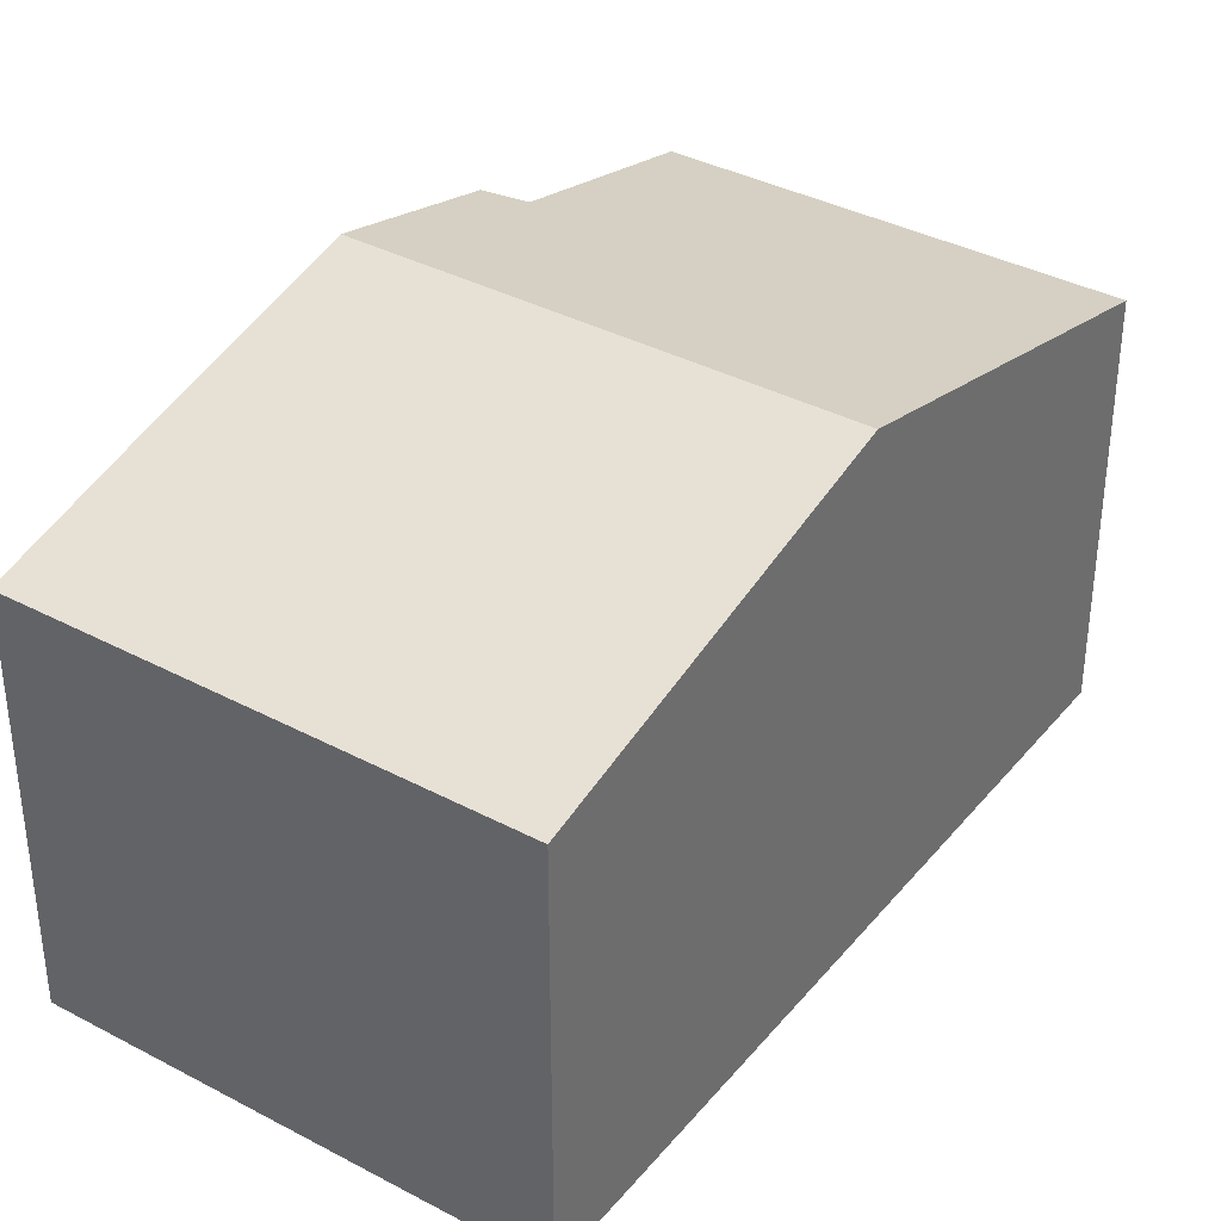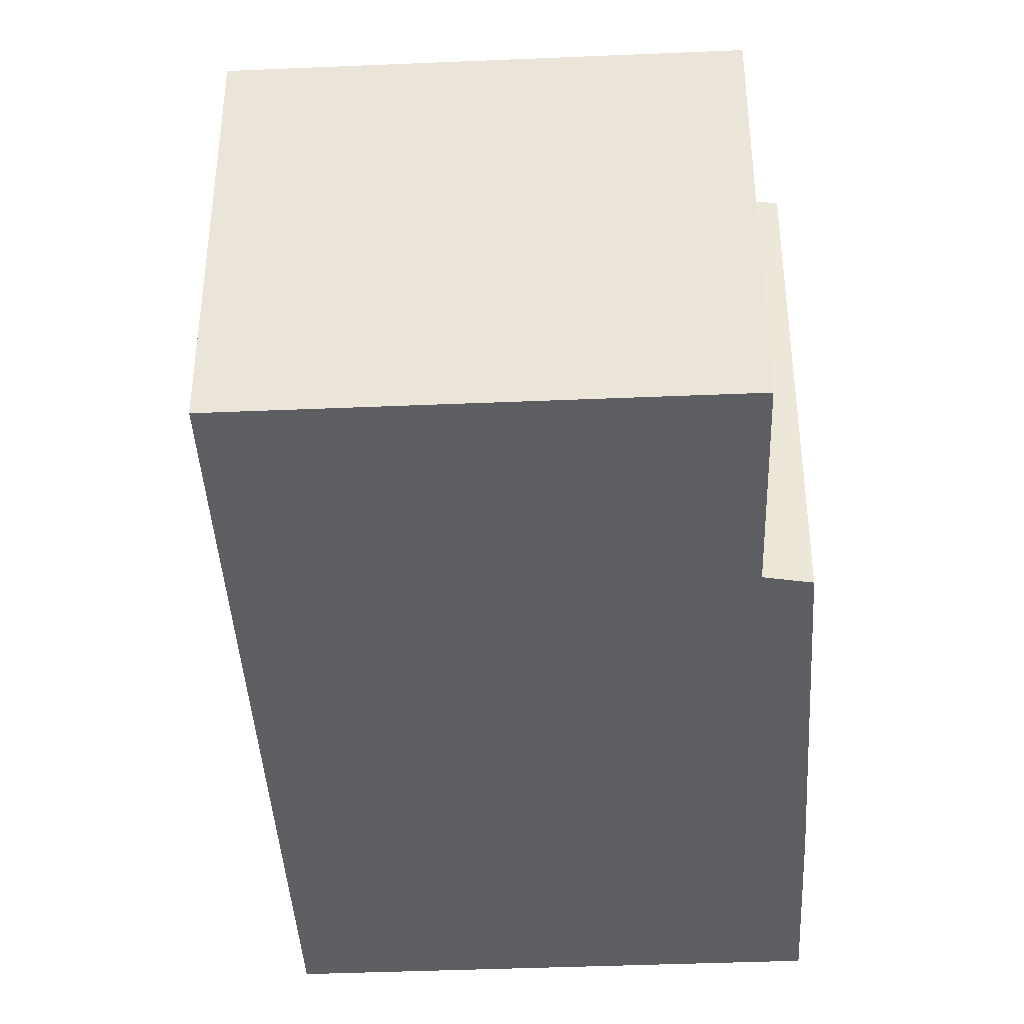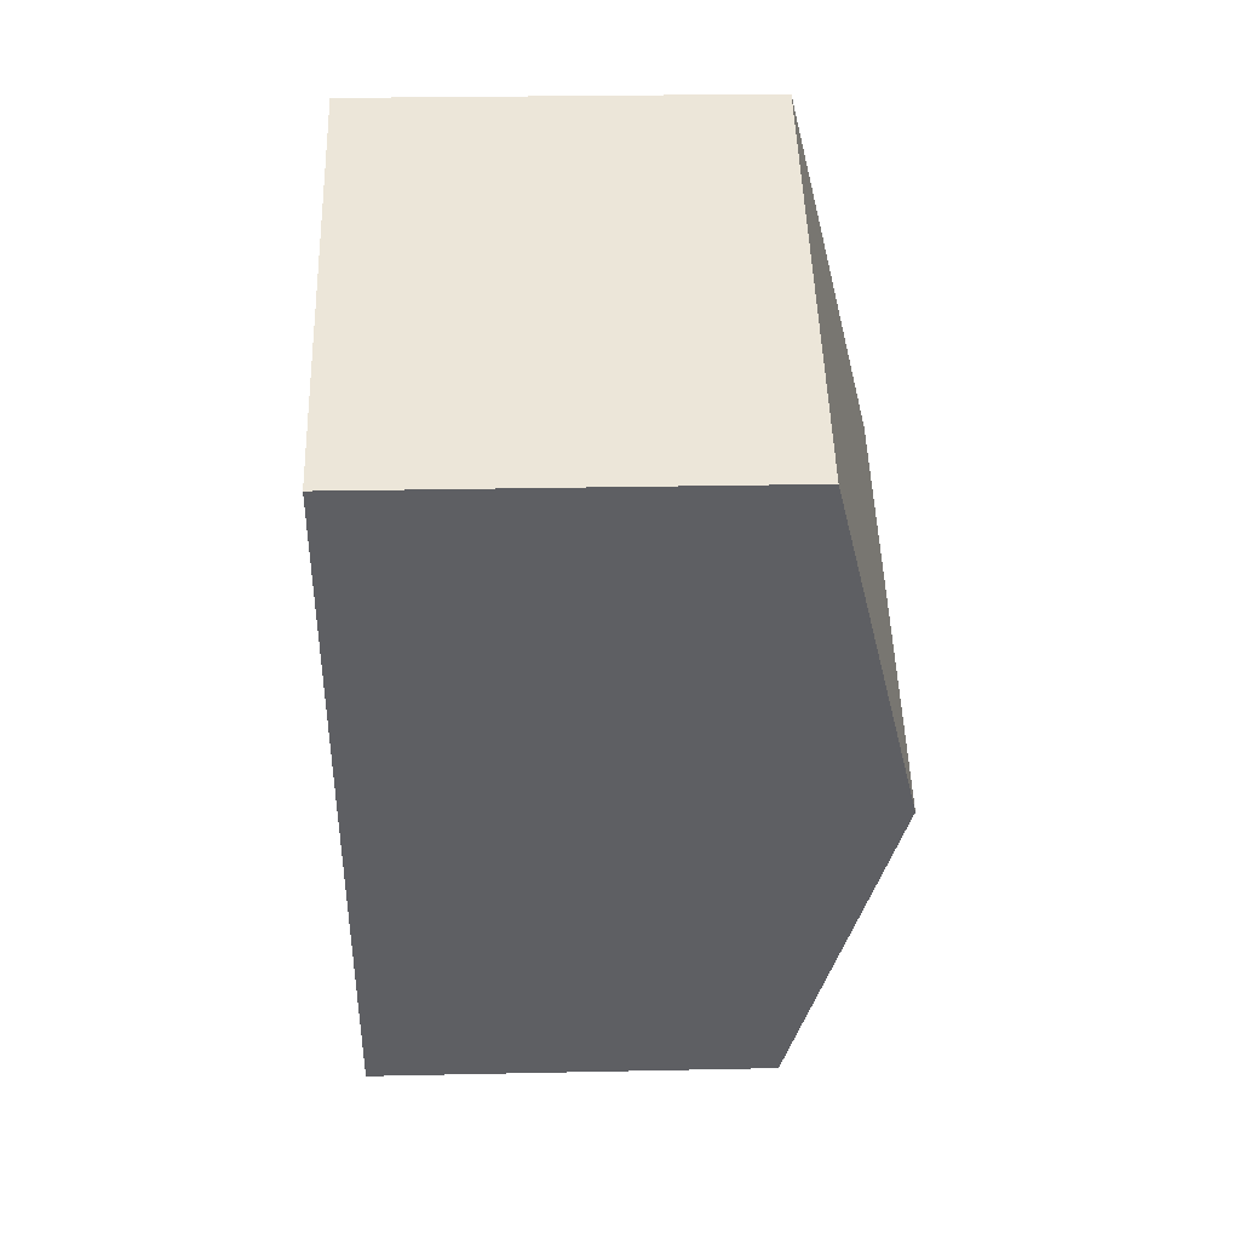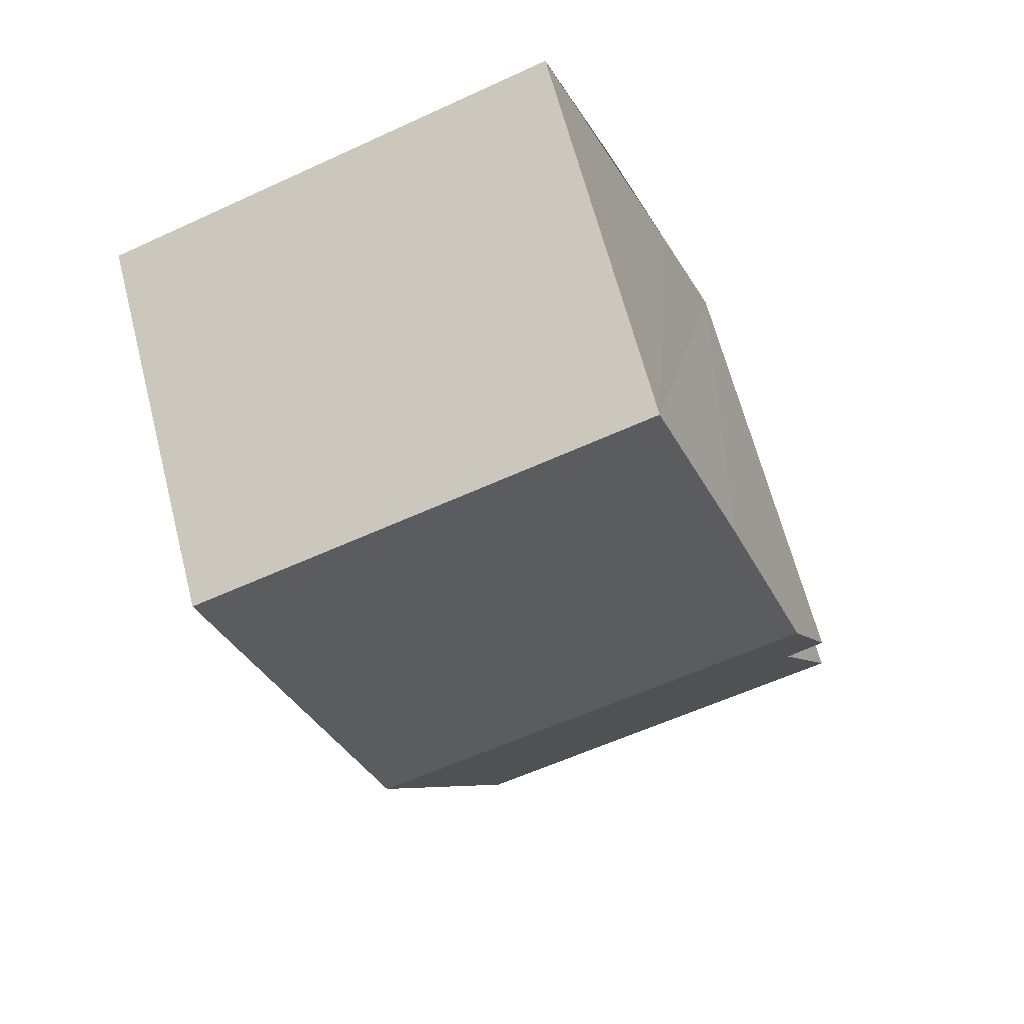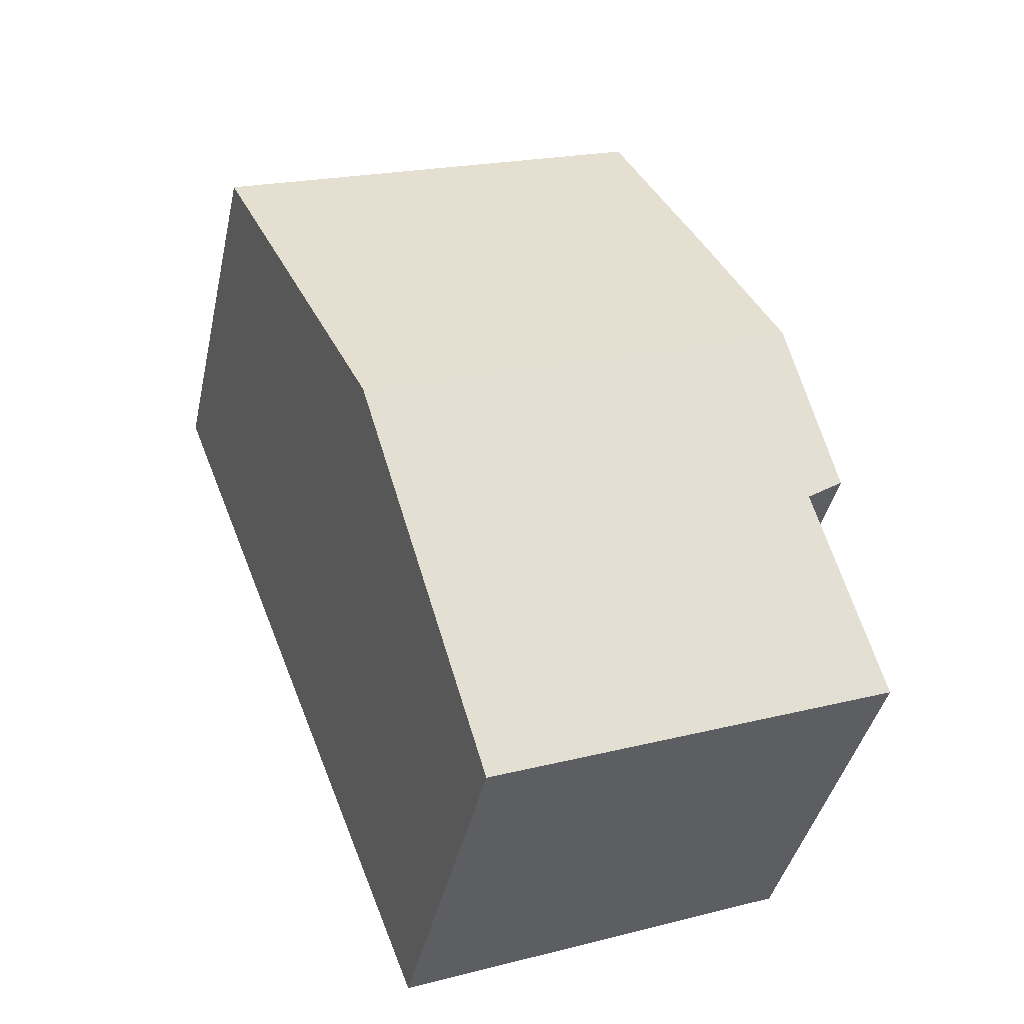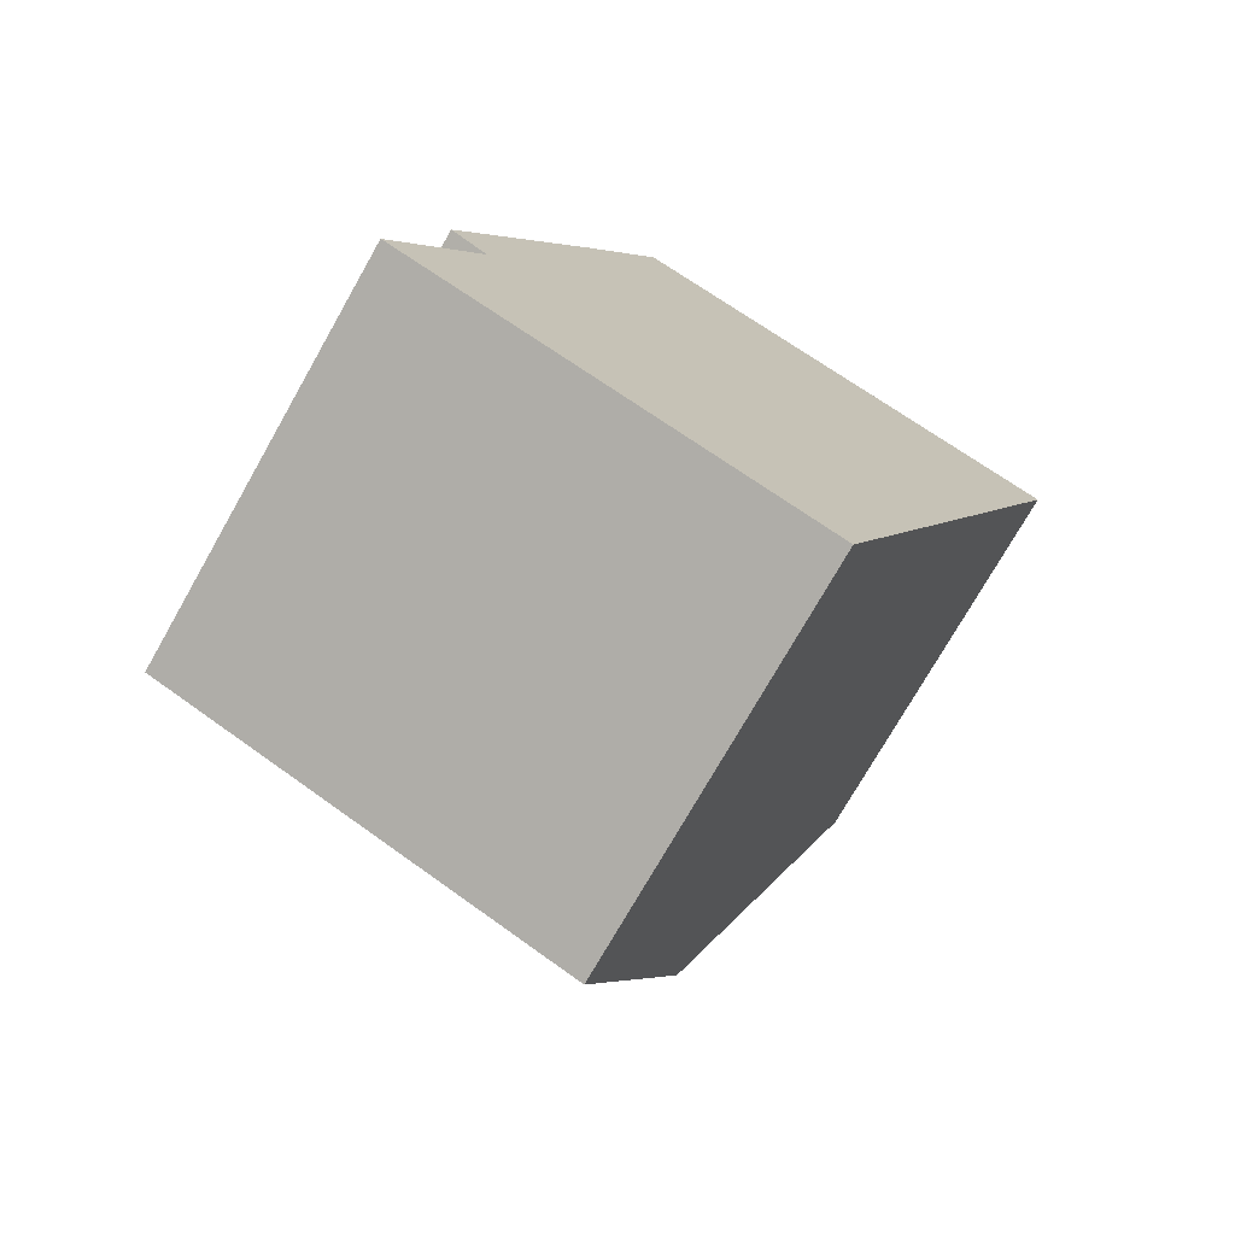
<metadata>
{"format":"obj","ext":"obj","renderer":"f3d","projection":"perspective","resolution":1024,"background":"white","views":[{"elev":36.9,"azim":55.9,"up":"+Y"},{"elev":-41.2,"azim":-155.6,"up":"+Y"},{"elev":26.4,"azim":88.1,"up":"+Z"},{"elev":64.5,"azim":165.6,"up":"+Z"},{"elev":-40.9,"azim":167.7,"up":"+Z"},{"elev":-74.0,"azim":-29.6,"up":"+Z"}]}
</metadata>
<code>
v  1.594 4.997 -0.626
v  1.03 5.638 2.475
v  5.082 4.997 -1.997
v  0 4.997 3.06e-16
v  1.36 6.191 4.835
v  6.91 6.191 2.654
v  0.58 5.665 2.774
v  8.737 4.997 7.306
v  2.237 5.599 7.155
v  3.158 4.997 9.498
v  5.082 1.223e-16 -1.997
v  0 0 0
v  1.594 3.833e-17 -0.626
v  1.03 -1.515e-16 2.475
v  0.58 -1.699e-16 2.774
v  1.36 -2.961e-16 4.835
v  3.158 -5.816e-16 9.498
v  2.237 -4.381e-16 7.155
v  8.737 -4.474e-16 7.306
v  6.91 -1.625e-16 2.654
g defaultobject
f 1 2 3
f 2 1 4
f 3 5 6
f 5 3 2
f 5 2 7
f 8 9 10
f 9 8 5
f 5 8 6
f 11 1 3
f 1 11 4
f 4 11 12
f 12 11 13
f 4 14 2
f 14 4 12
f 2 15 7
f 15 2 14
f 15 5 7
f 5 15 9
f 9 15 10
f 10 15 16
f 10 16 17
f 17 16 18
f 17 8 10
f 8 17 19
f 6 11 3
f 11 6 8
f 11 8 20
f 20 8 19
f 18 19 17
f 19 18 20
f 20 18 16
f 20 16 15
f 20 15 14
f 20 14 11
f 11 14 13
f 13 14 12

</code>
